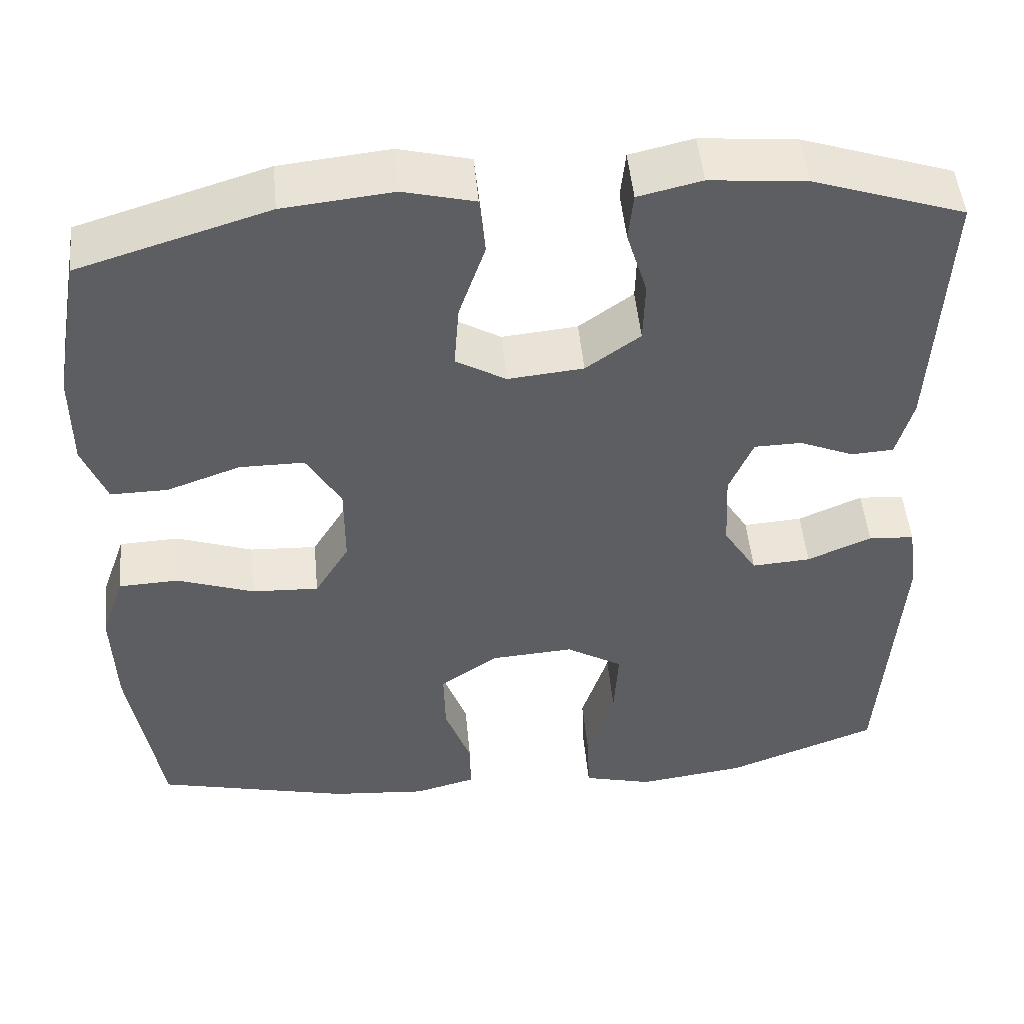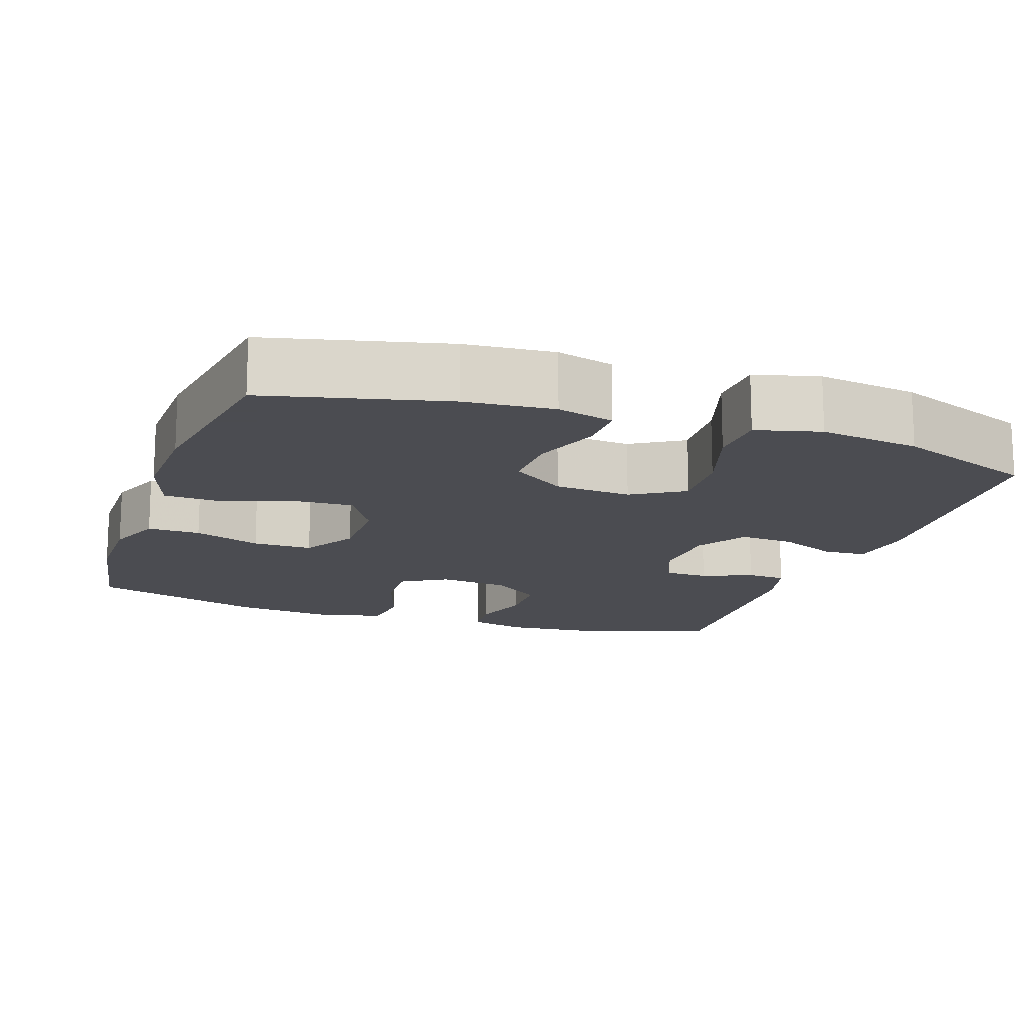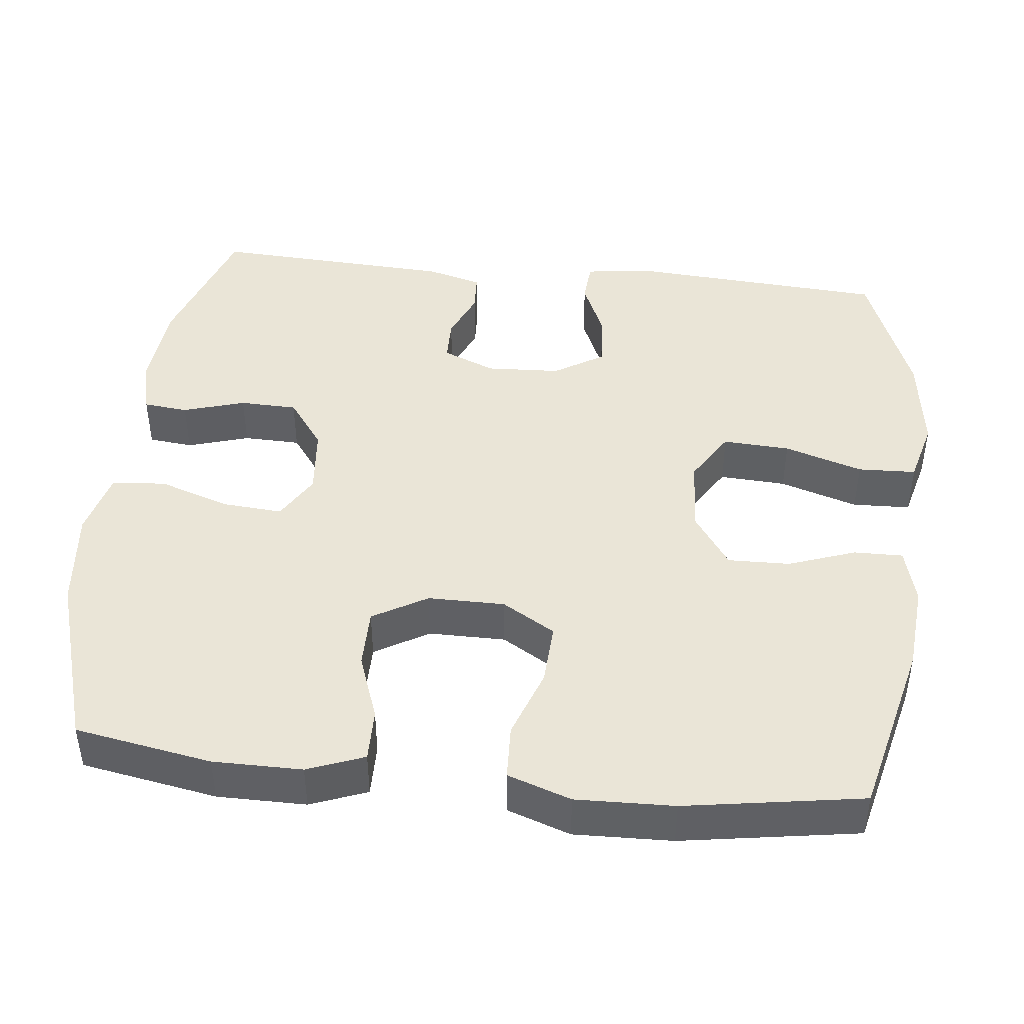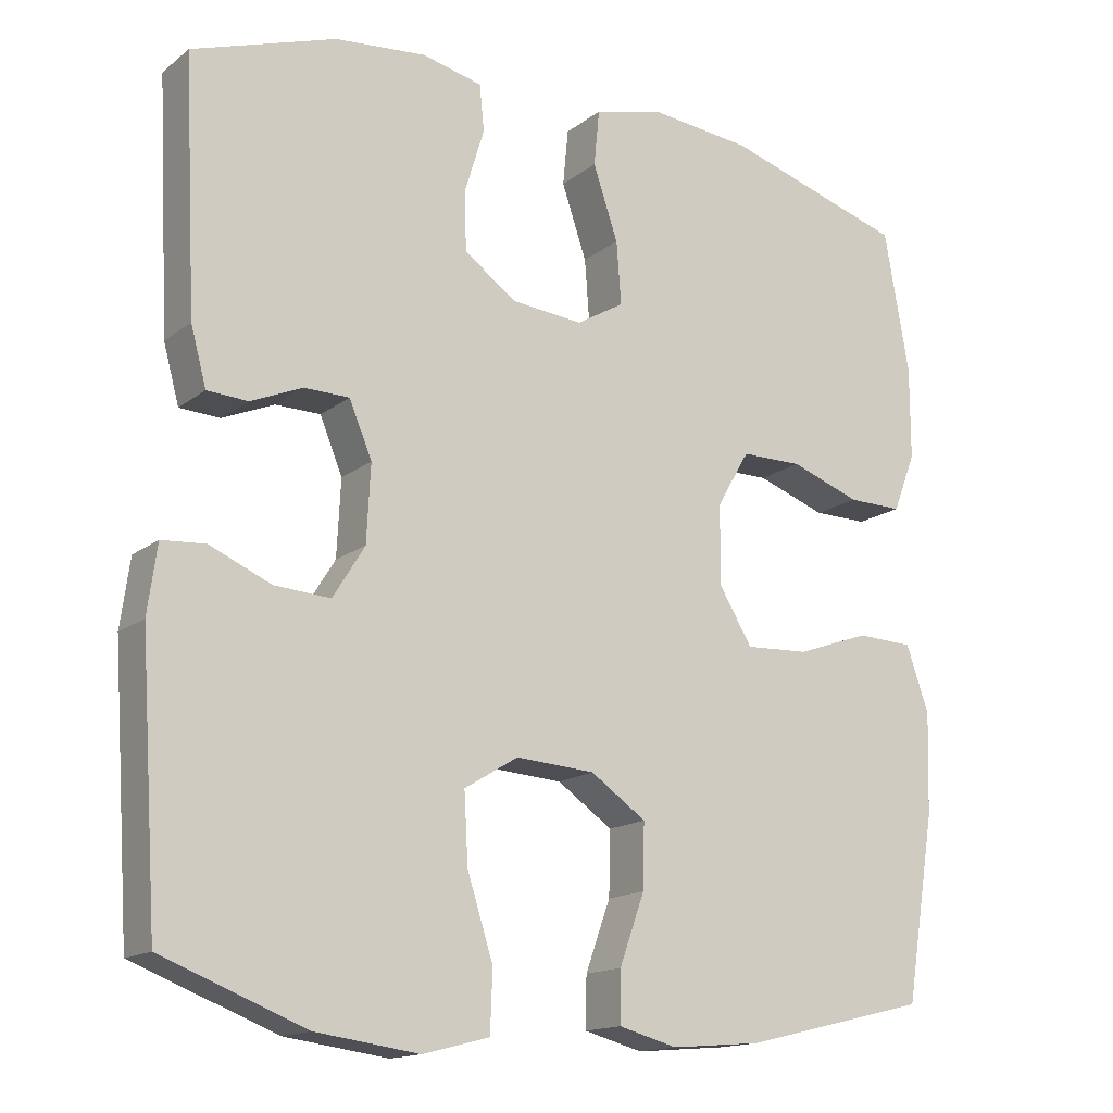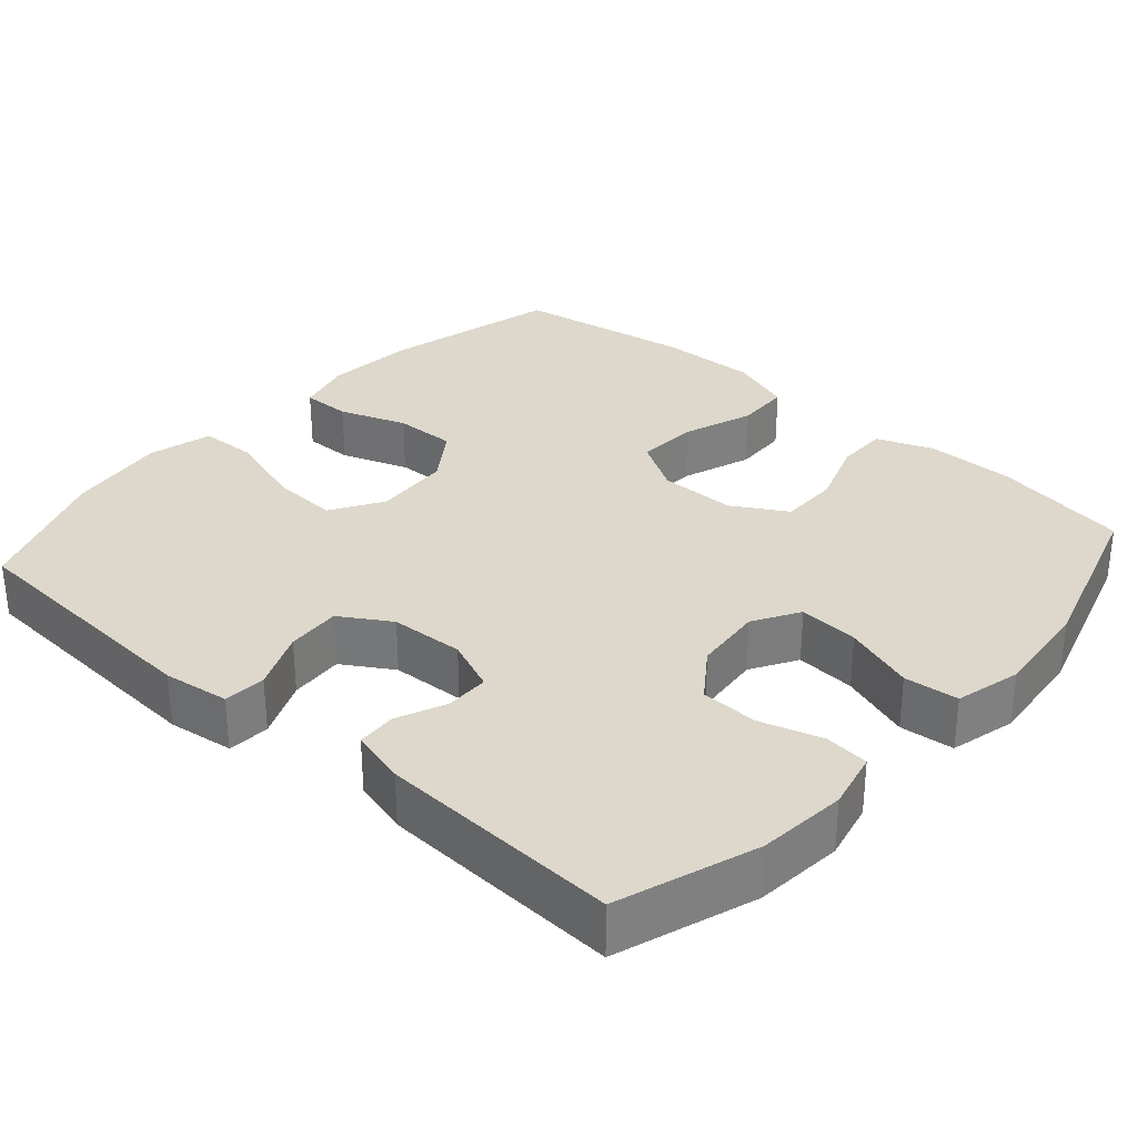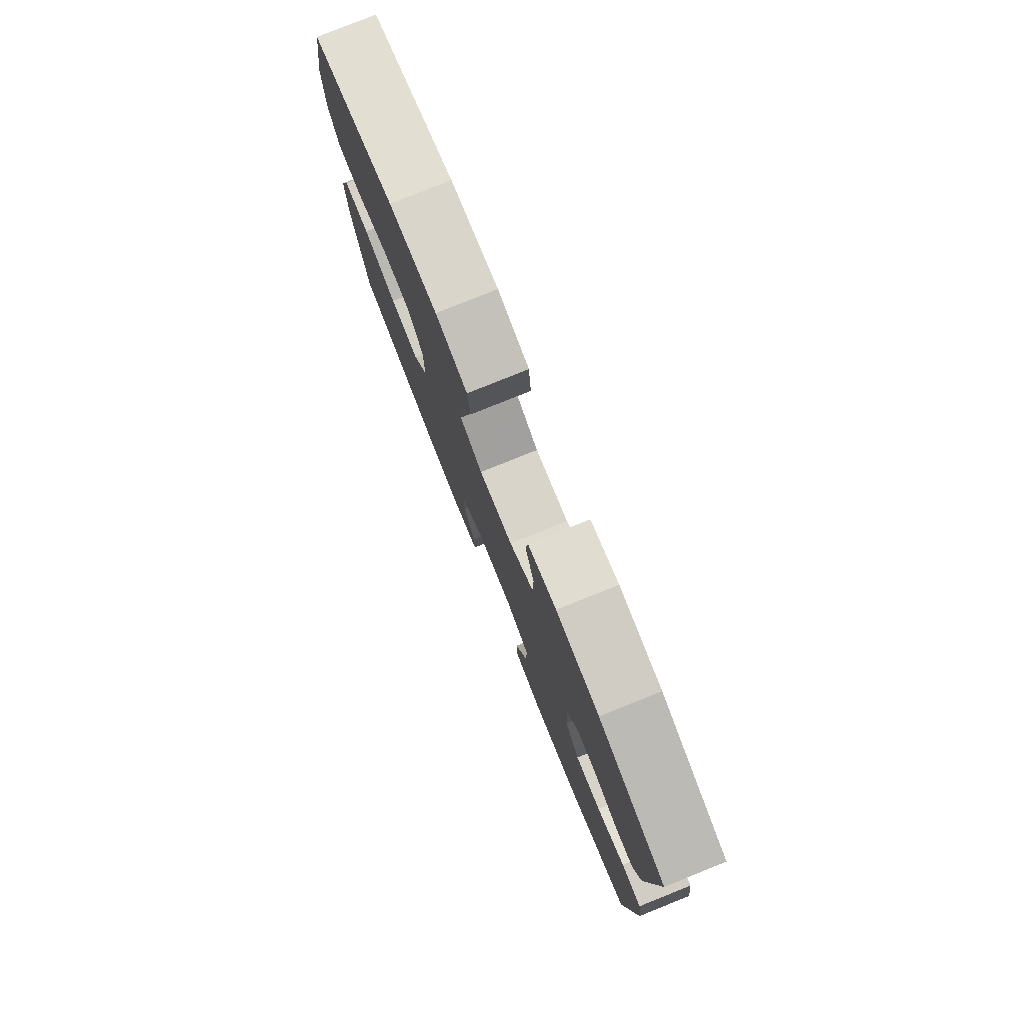
<metadata>
{"format":"obj","ext":"obj","renderer":"f3d","projection":"perspective","resolution":1024,"background":"white","views":[{"elev":49.5,"azim":174.6,"up":"+Z"},{"elev":-15.3,"azim":161.0,"up":"+Y"},{"elev":44.1,"azim":96.3,"up":"+Y"},{"elev":-15.3,"azim":-32.8,"up":"+Z"},{"elev":31.4,"azim":-48.5,"up":"+Y"},{"elev":79.7,"azim":-111.9,"up":"+Z"}]}
</metadata>
<code>
v -0.5 0.07 0.5
v -0.316 0.07 0.562
v -0.199 0.07 0.573
v -0.122 0.07 0.555
v -0.116 0.07 0.496
v -0.141 0.07 0.414
v -0.139 0.07 0.338
v -0.073 0.07 0.29
v 0.019 0.07 0.281
v 0.08 0.07 0.317
v 0.074 0.07 0.397
v 0.042 0.07 0.491
v 0.049 0.07 0.563
v 0.136 0.07 0.585
v 0.269 0.07 0.571
v 0.5 0.07 0.5
v 0.532 0.07 0.319
v 0.532 0.07 0.201
v 0.503 0.07 0.126
v 0.433 0.07 0.127
v 0.344 0.07 0.159
v 0.265 0.07 0.159
v 0.223 0.07 0.087
v 0.223 0.07 -0.015
v 0.265 0.07 -0.085
v 0.347 0.07 -0.081
v 0.44 0.07 -0.048
v 0.513 0.07 -0.051
v 0.542 0.07 -0.135
v 0.538 0.07 -0.265
v 0.5 0.07 -0.5
v 0.264 0.07 -0.557
v 0.147 0.07 -0.567
v 0.072 0.07 -0.547
v 0.073 0.07 -0.482
v 0.105 0.07 -0.393
v 0.107 0.07 -0.311
v 0.036 0.07 -0.262
v -0.065 0.07 -0.255
v -0.134 0.07 -0.297
v -0.129 0.07 -0.386
v -0.096 0.07 -0.49
v -0.099 0.07 -0.567
v -0.184 0.07 -0.589
v -0.316 0.07 -0.571
v -0.5 0.07 -0.5
v -0.523 0.07 -0.156
v -0.511 0.07 -0.069
v -0.455 0.07 -0.065
v -0.377 0.07 -0.099
v -0.305 0.07 -0.104
v -0.264 0.07 -0.038
v -0.259 0.07 0.06
v -0.288 0.07 0.13
v -0.346 0.07 0.131
v -0.412 0.07 0.103
v -0.464 0.07 0.106
v -0.484 0.07 0.18
v -0.5 0 0.5
v -0.316 0 0.562
v -0.199 0 0.573
v -0.122 0 0.555
v -0.116 0 0.496
v -0.141 0 0.414
v -0.139 0 0.338
v -0.073 0 0.29
v 0.019 0 0.281
v 0.08 0 0.317
v 0.074 0 0.397
v 0.042 0 0.491
v 0.049 0 0.563
v 0.136 0 0.585
v 0.269 0 0.571
v 0.5 0 0.5
v 0.532 0 0.319
v 0.532 0 0.201
v 0.503 0 0.126
v 0.433 0 0.127
v 0.344 0 0.159
v 0.265 0 0.159
v 0.223 0 0.087
v 0.223 0 -0.015
v 0.265 0 -0.085
v 0.347 0 -0.081
v 0.44 0 -0.048
v 0.513 0 -0.051
v 0.542 0 -0.135
v 0.538 0 -0.265
v 0.5 0 -0.5
v 0.264 0 -0.557
v 0.147 0 -0.567
v 0.072 0 -0.547
v 0.073 0 -0.482
v 0.105 0 -0.393
v 0.107 0 -0.311
v 0.036 0 -0.262
v -0.065 0 -0.255
v -0.134 0 -0.297
v -0.129 0 -0.386
v -0.096 0 -0.49
v -0.099 0 -0.567
v -0.184 0 -0.589
v -0.316 0 -0.571
v -0.5 0 -0.5
v -0.523 0 -0.156
v -0.511 0 -0.069
v -0.455 0 -0.065
v -0.377 0 -0.099
v -0.305 0 -0.104
v -0.264 0 -0.038
v -0.259 0 0.06
v -0.288 0 0.13
v -0.346 0 0.131
v -0.412 0 0.103
v -0.464 0 0.106
v -0.484 0 0.18
f 4 5 6
f 3 4 6
f 2 3 6
f 1 2 6
f 58 1 6
f 57 58 6
f 56 57 6
f 55 56 6
f 54 55 6 7
f 53 54 7 8
f 52 53 8 9
f 51 52 9 10
f 48 49 50
f 47 48 50
f 46 47 50
f 45 46 50
f 44 45 50
f 43 44 50
f 42 43 50
f 41 42 50
f 40 41 50 51
f 39 40 51 10
f 34 35 36
f 33 34 36
f 32 33 36
f 31 32 36
f 30 31 36
f 29 30 36
f 28 29 36
f 27 28 36
f 26 27 36
f 25 26 36 37
f 24 25 37 38
f 19 20 21
f 18 19 21
f 17 18 21
f 16 17 21
f 15 16 21
f 14 15 21
f 13 14 21
f 12 13 21
f 11 12 21
f 10 11 21 22
f 38 39 10
f 24 38 10
f 23 24 10
f 10 22 23
f 64 63 62
f 64 62 61
f 64 61 60
f 64 60 59
f 64 59 116
f 64 116 115
f 64 115 114
f 64 114 113
f 65 64 113 112
f 66 65 112 111
f 67 66 111 110
f 68 67 110 109
f 108 107 106
f 108 106 105
f 108 105 104
f 108 104 103
f 108 103 102
f 108 102 101
f 108 101 100
f 108 100 99
f 109 108 99 98
f 68 109 98 97
f 94 93 92
f 94 92 91
f 94 91 90
f 94 90 89
f 94 89 88
f 94 88 87
f 94 87 86
f 94 86 85
f 94 85 84
f 95 94 84 83
f 96 95 83 82
f 79 78 77
f 79 77 76
f 79 76 75
f 79 75 74
f 79 74 73
f 79 73 72
f 79 72 71
f 79 71 70
f 79 70 69
f 80 79 69 68
f 68 97 96
f 68 96 82
f 68 82 81
f 81 80 68
f 1 59 60 2
f 2 60 61 3
f 3 61 62 4
f 4 62 63 5
f 5 63 64 6
f 6 64 65 7
f 7 65 66 8
f 8 66 67 9
f 9 67 68 10
f 10 68 69 11
f 11 69 70 12
f 12 70 71 13
f 13 71 72 14
f 14 72 73 15
f 15 73 74 16
f 16 74 75 17
f 17 75 76 18
f 18 76 77 19
f 19 77 78 20
f 20 78 79 21
f 21 79 80 22
f 22 80 81 23
f 23 81 82 24
f 24 82 83 25
f 25 83 84 26
f 26 84 85 27
f 27 85 86 28
f 28 86 87 29
f 29 87 88 30
f 30 88 89 31
f 31 89 90 32
f 32 90 91 33
f 33 91 92 34
f 34 92 93 35
f 35 93 94 36
f 36 94 95 37
f 37 95 96 38
f 38 96 97 39
f 39 97 98 40
f 40 98 99 41
f 41 99 100 42
f 42 100 101 43
f 43 101 102 44
f 44 102 103 45
f 45 103 104 46
f 46 104 105 47
f 47 105 106 48
f 48 106 107 49
f 49 107 108 50
f 50 108 109 51
f 51 109 110 52
f 52 110 111 53
f 53 111 112 54
f 54 112 113 55
f 55 113 114 56
f 56 114 115 57
f 57 115 116 58
f 58 116 59 1

</code>
